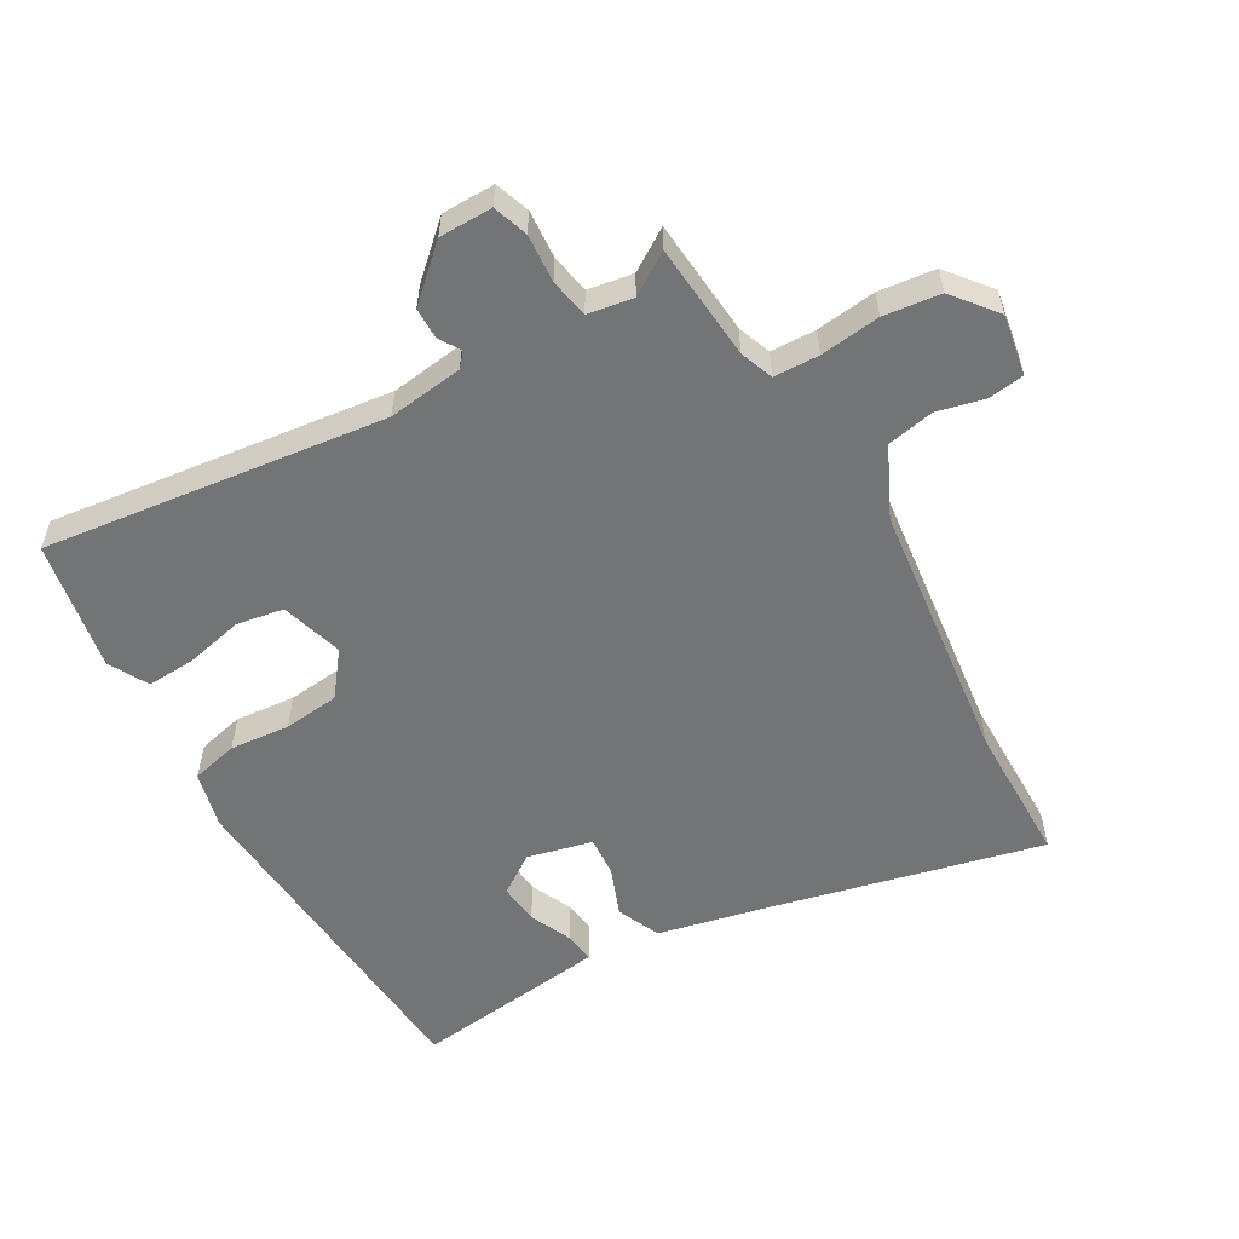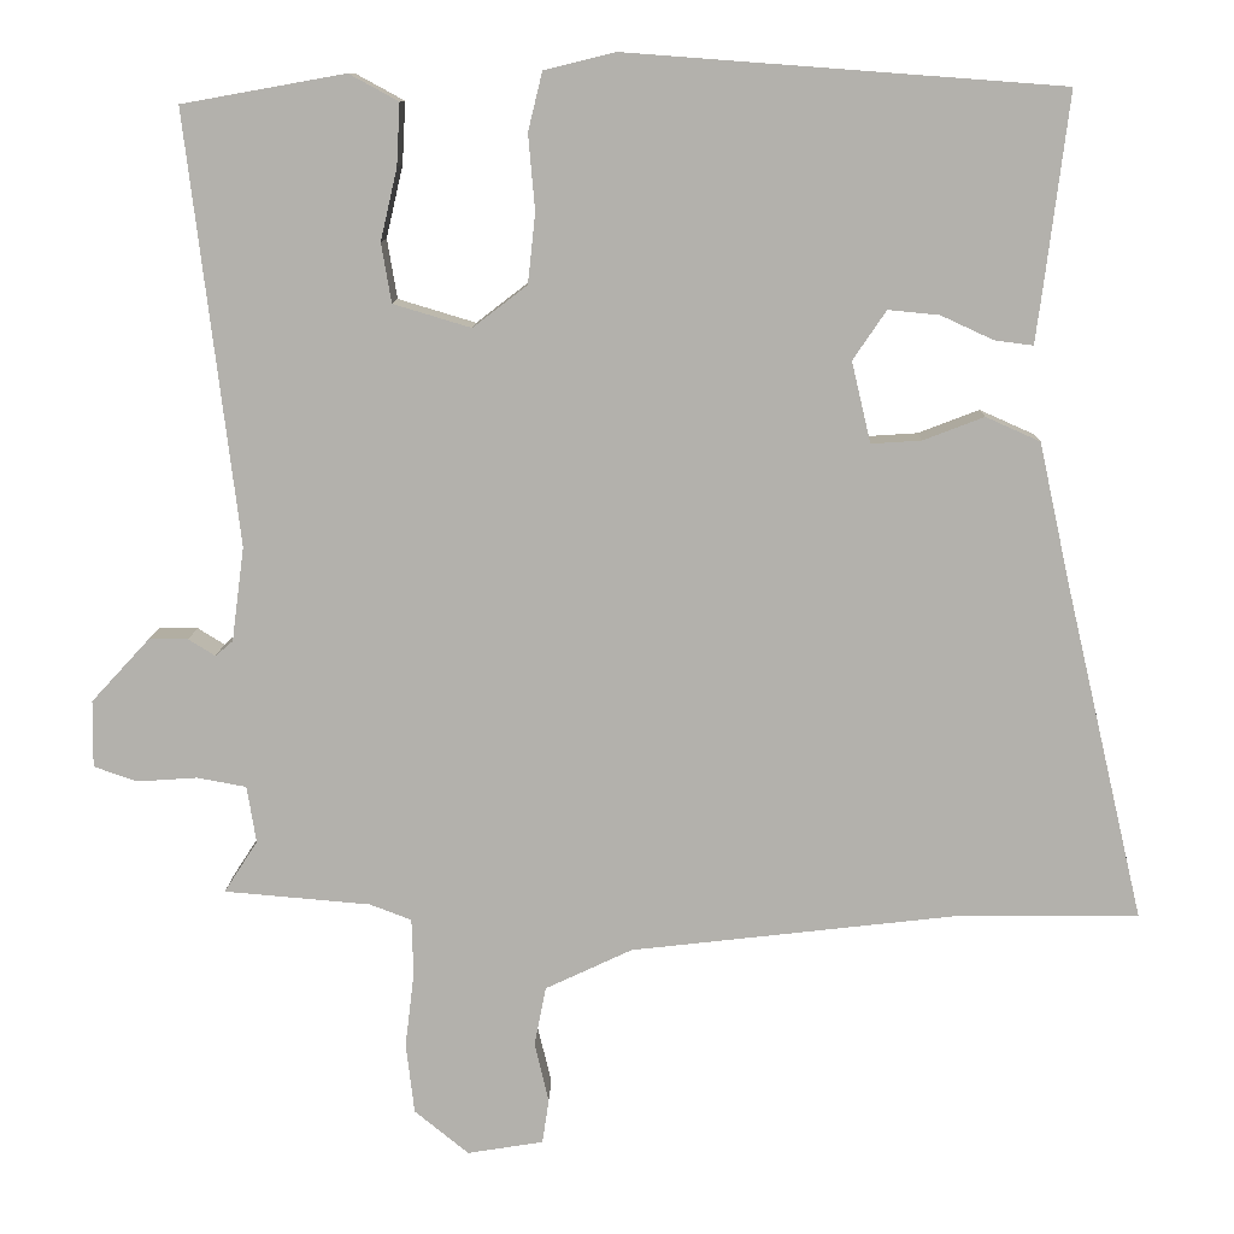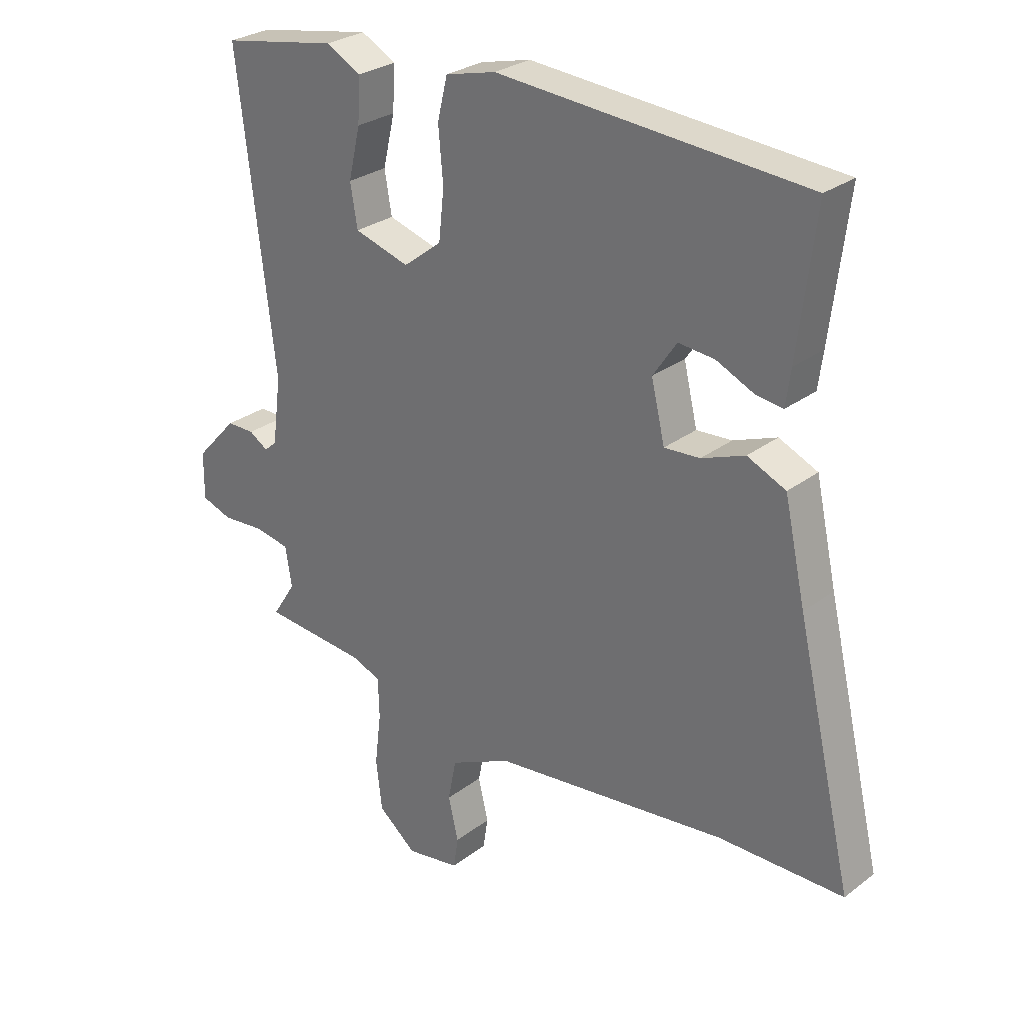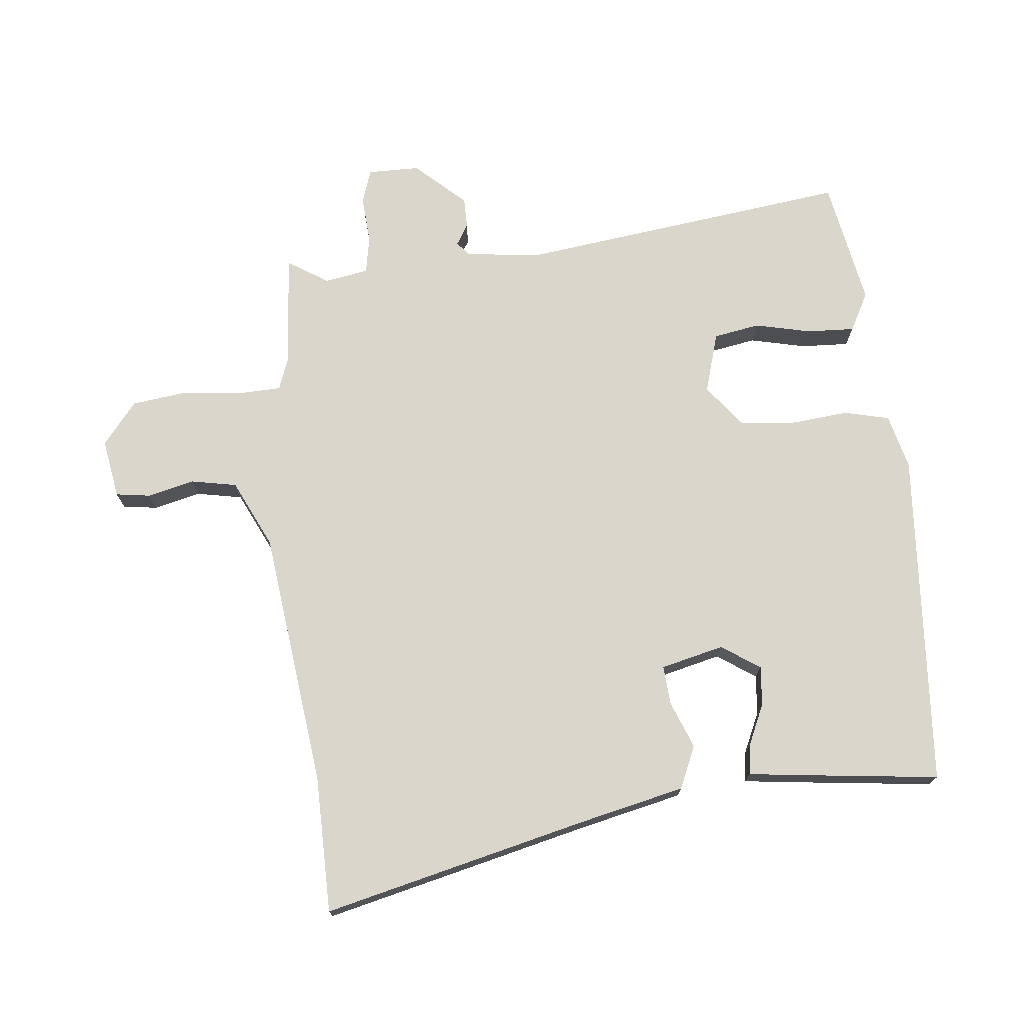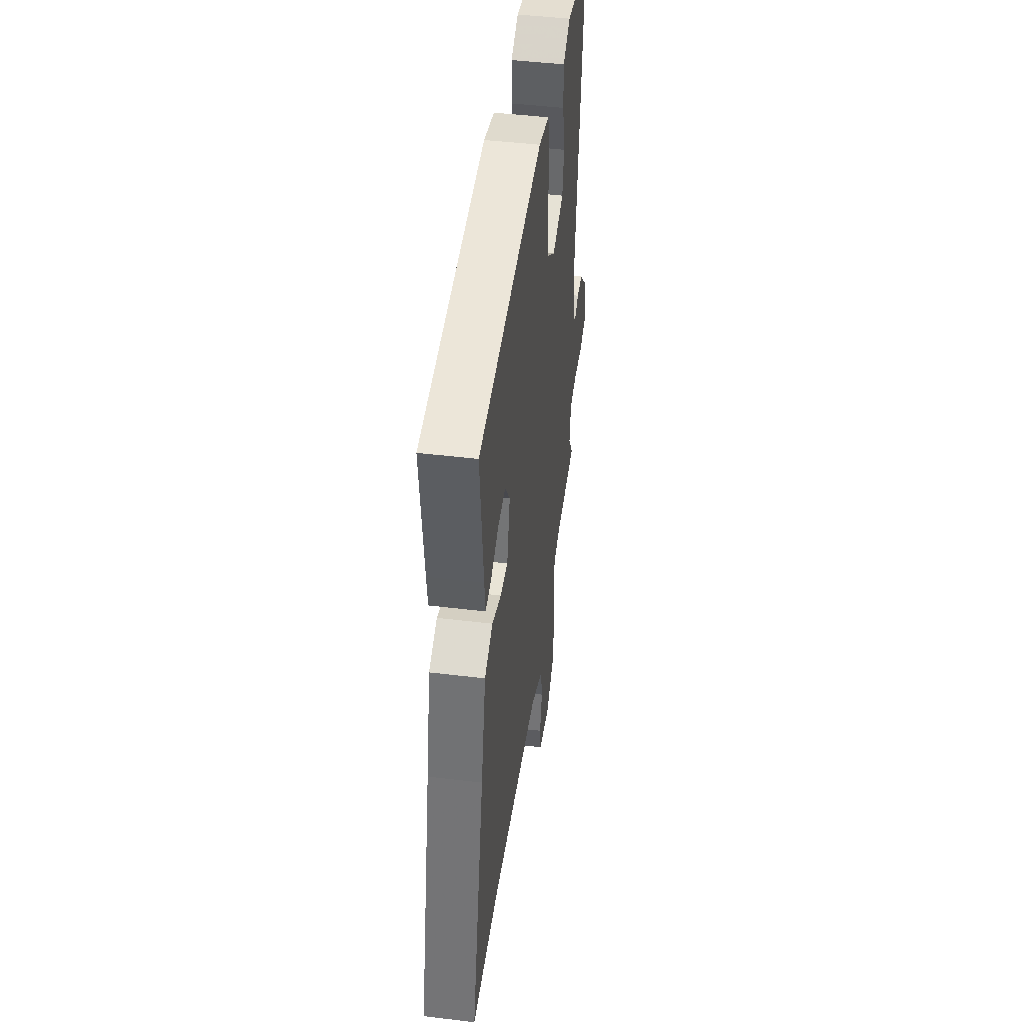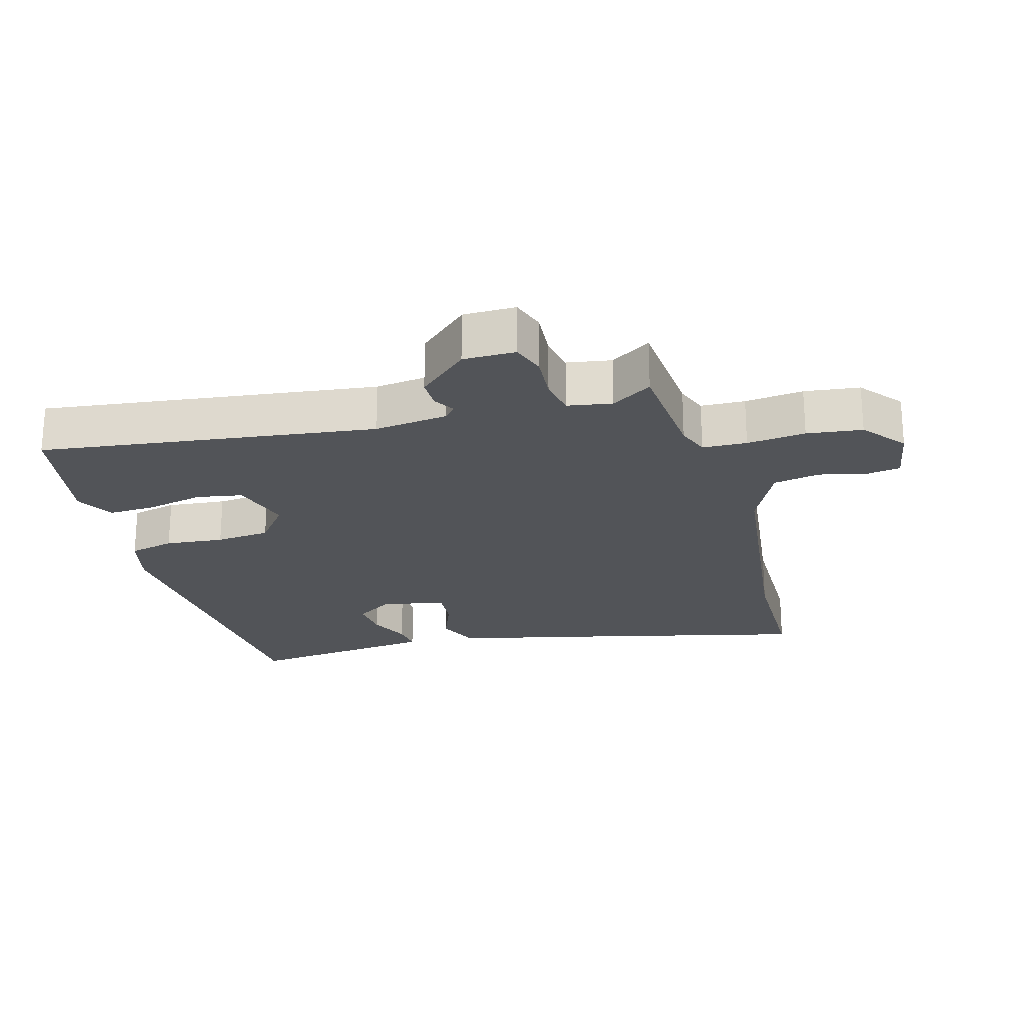
<metadata>
{"format":"obj","ext":"obj","renderer":"f3d","projection":"perspective","resolution":1024,"background":"white","views":[{"elev":-56.2,"azim":119.7,"up":"+Y"},{"elev":10.7,"azim":-178.7,"up":"+Z"},{"elev":27.9,"azim":-138.8,"up":"+Z"},{"elev":73.5,"azim":-96.2,"up":"+Y"},{"elev":46.0,"azim":-82.1,"up":"+Z"},{"elev":-22.8,"azim":105.3,"up":"+Y"}]}
</metadata>
<code>
v 0.532 0.07 0.459
v 0.47 0.07 -0.056
v 0.485 0.07 -0.169
v 0.506 0.07 -0.187
v 0.538 0.07 -0.167
v 0.585 0.07 -0.167
v 0.655 0.07 -0.243
v 0.656 0.07 -0.323
v 0.604 0.07 -0.341
v 0.532 0.07 -0.336
v 0.473 0.07 -0.347
v 0.462 0.07 -0.415
v 0.502 0.07 -0.477
v 0.327 0.07 -0.492
v 0.277 0.07 -0.511
v 0.275 0.07 -0.579
v 0.286 0.07 -0.669
v 0.276 0.07 -0.754
v 0.211 0.07 -0.807
v 0.12 0.07 -0.792
v 0.112 0.07 -0.739
v 0.129 0.07 -0.667
v 0.115 0.07 -0.596
v 0.011 0.07 -0.547
v -0.386 0.07 -0.501
v -0.597 0.07 -0.5
v -0.501 0.07 -0.091
v -0.465 0.07 0.072
v -0.4 0.07 0.101
v -0.327 0.07 0.073
v -0.267 0.07 0.069
v -0.244 0.07 0.166
v -0.284 0.07 0.225
v -0.345 0.07 0.219
v -0.408 0.07 0.19
v -0.454 0.07 0.184
v -0.462 0.07 0.244
v -0.491 0.07 0.479
v 0.029 0.07 0.518
v 0.114 0.07 0.497
v 0.131 0.07 0.427
v 0.123 0.07 0.337
v 0.132 0.07 0.253
v 0.197 0.07 0.203
v 0.29 0.07 0.231
v 0.302 0.07 0.302
v 0.282 0.07 0.388
v 0.278 0.07 0.462
v 0.337 0.07 0.494
v 0.532 0 0.459
v 0.47 0 -0.056
v 0.485 0 -0.169
v 0.506 0 -0.187
v 0.538 0 -0.167
v 0.585 0 -0.167
v 0.655 0 -0.243
v 0.656 0 -0.323
v 0.604 0 -0.341
v 0.532 0 -0.336
v 0.473 0 -0.347
v 0.462 0 -0.415
v 0.502 0 -0.477
v 0.327 0 -0.492
v 0.277 0 -0.511
v 0.275 0 -0.579
v 0.286 0 -0.669
v 0.276 0 -0.754
v 0.211 0 -0.807
v 0.12 0 -0.792
v 0.112 0 -0.739
v 0.129 0 -0.667
v 0.115 0 -0.596
v 0.011 0 -0.547
v -0.386 0 -0.501
v -0.597 0 -0.5
v -0.501 0 -0.091
v -0.465 0 0.072
v -0.4 0 0.101
v -0.327 0 0.073
v -0.267 0 0.069
v -0.244 0 0.166
v -0.284 0 0.225
v -0.345 0 0.219
v -0.408 0 0.19
v -0.454 0 0.184
v -0.462 0 0.244
v -0.491 0 0.479
v 0.029 0 0.518
v 0.114 0 0.497
v 0.131 0 0.427
v 0.123 0 0.337
v 0.132 0 0.253
v 0.197 0 0.203
v 0.29 0 0.231
v 0.302 0 0.302
v 0.282 0 0.388
v 0.278 0 0.462
v 0.337 0 0.494
f 49 1 2
f 48 49 2
f 47 48 2
f 46 47 2
f 45 46 2 3
f 44 45 3
f 43 44 3
f 40 41 42
f 39 40 42
f 38 39 42
f 37 38 42
f 37 42 43
f 34 35 36 37
f 33 34 37
f 33 37 43
f 32 33 43 3
f 27 28 29 30
f 27 30 31
f 26 27 31
f 25 26 31
f 32 3 4
f 31 32 4
f 25 31 4
f 24 25 4
f 20 21 22
f 19 20 22
f 18 19 22
f 17 18 22
f 16 17 22
f 15 16 22 23
f 12 13 14
f 11 12 14 15
f 8 9 10
f 7 8 10
f 6 7 10
f 5 6 10
f 4 5 10
f 4 10 11
f 15 23 24
f 11 15 24
f 4 11 24
f 51 50 98
f 51 98 97
f 51 97 96
f 51 96 95
f 52 51 95 94
f 52 94 93
f 52 93 92
f 91 90 89
f 91 89 88
f 91 88 87
f 91 87 86
f 92 91 86
f 86 85 84 83
f 86 83 82
f 92 86 82
f 52 92 82 81
f 79 78 77 76
f 80 79 76
f 80 76 75
f 80 75 74
f 53 52 81
f 53 81 80
f 53 80 74
f 53 74 73
f 71 70 69
f 71 69 68
f 71 68 67
f 71 67 66
f 71 66 65
f 72 71 65 64
f 63 62 61
f 64 63 61 60
f 59 58 57
f 59 57 56
f 59 56 55
f 59 55 54
f 59 54 53
f 60 59 53
f 73 72 64
f 73 64 60
f 73 60 53
f 1 50 51 2
f 2 51 52 3
f 3 52 53 4
f 4 53 54 5
f 5 54 55 6
f 6 55 56 7
f 7 56 57 8
f 8 57 58 9
f 9 58 59 10
f 10 59 60 11
f 11 60 61 12
f 12 61 62 13
f 13 62 63 14
f 14 63 64 15
f 15 64 65 16
f 16 65 66 17
f 17 66 67 18
f 18 67 68 19
f 19 68 69 20
f 20 69 70 21
f 21 70 71 22
f 22 71 72 23
f 23 72 73 24
f 24 73 74 25
f 25 74 75 26
f 26 75 76 27
f 27 76 77 28
f 28 77 78 29
f 29 78 79 30
f 30 79 80 31
f 31 80 81 32
f 32 81 82 33
f 33 82 83 34
f 34 83 84 35
f 35 84 85 36
f 36 85 86 37
f 37 86 87 38
f 38 87 88 39
f 39 88 89 40
f 40 89 90 41
f 41 90 91 42
f 42 91 92 43
f 43 92 93 44
f 44 93 94 45
f 45 94 95 46
f 46 95 96 47
f 47 96 97 48
f 48 97 98 49
f 49 98 50 1

</code>
